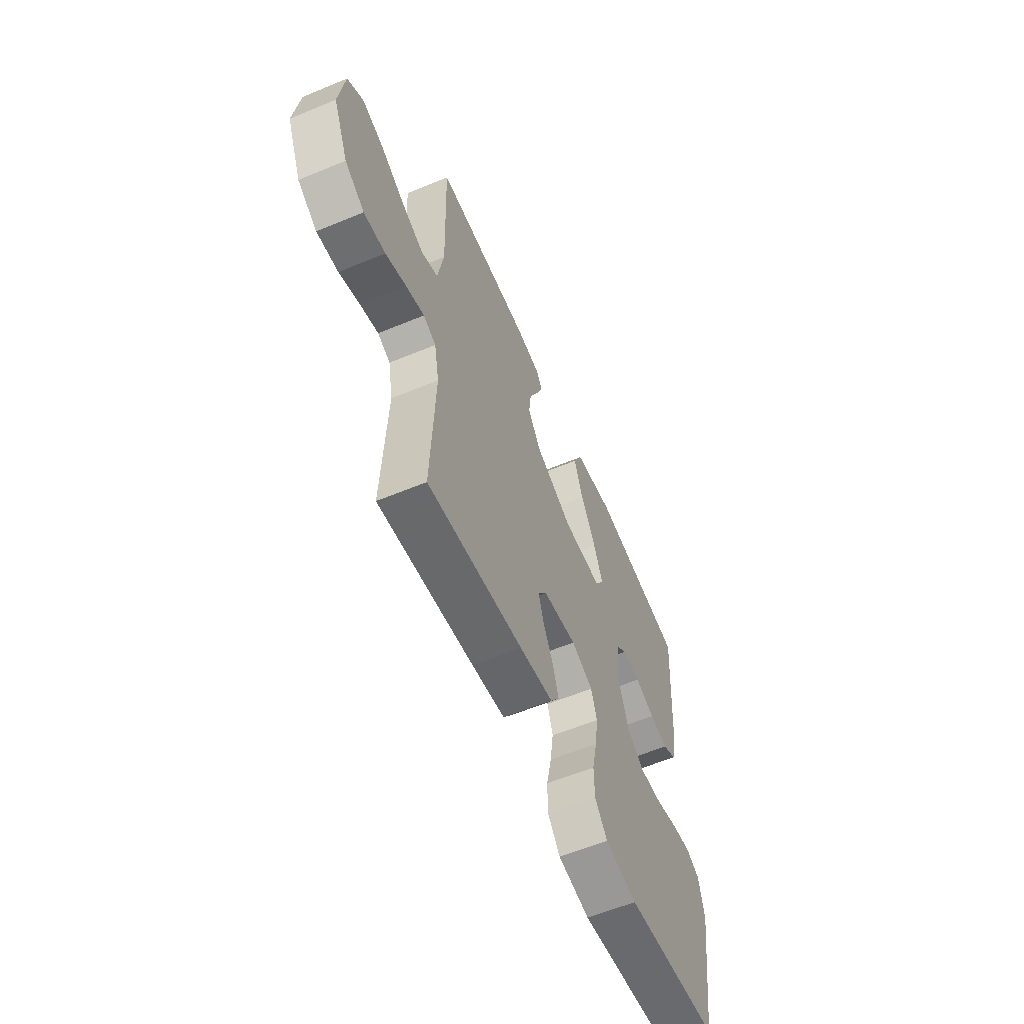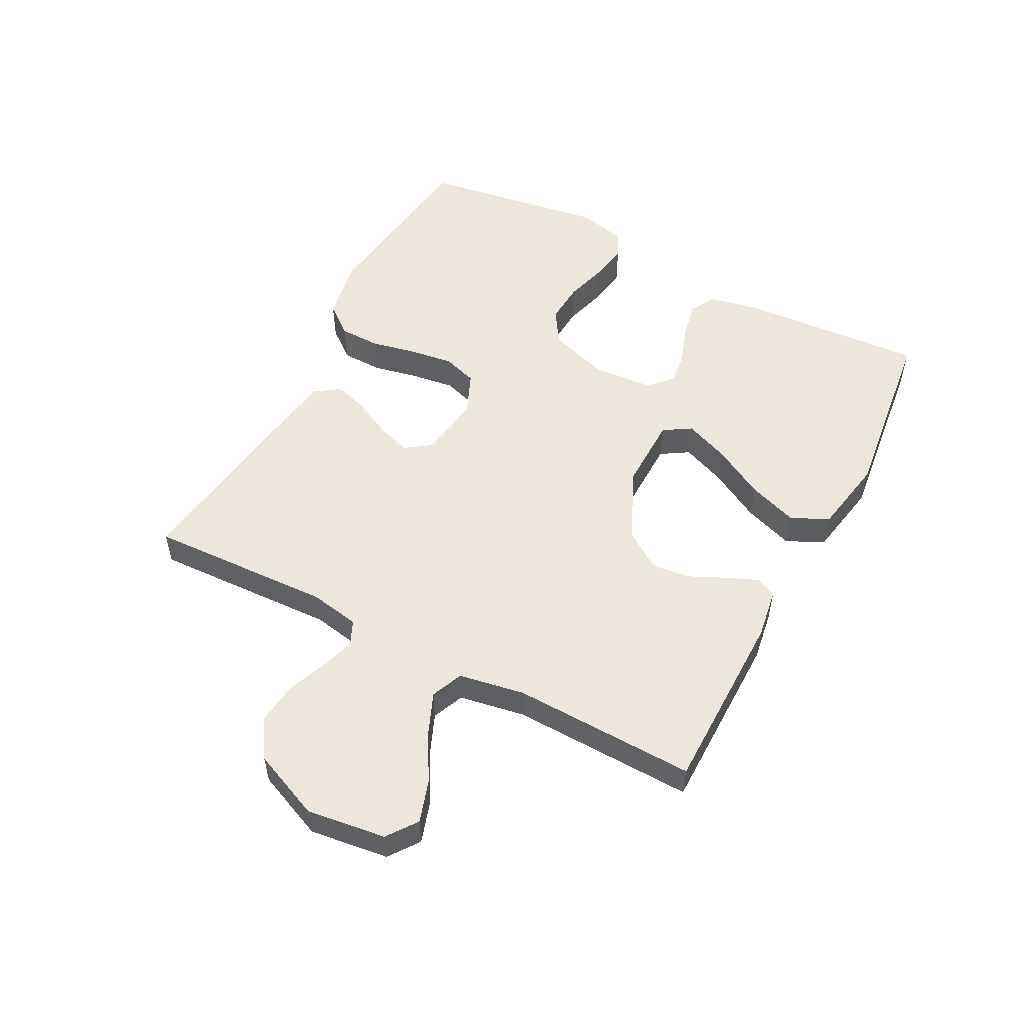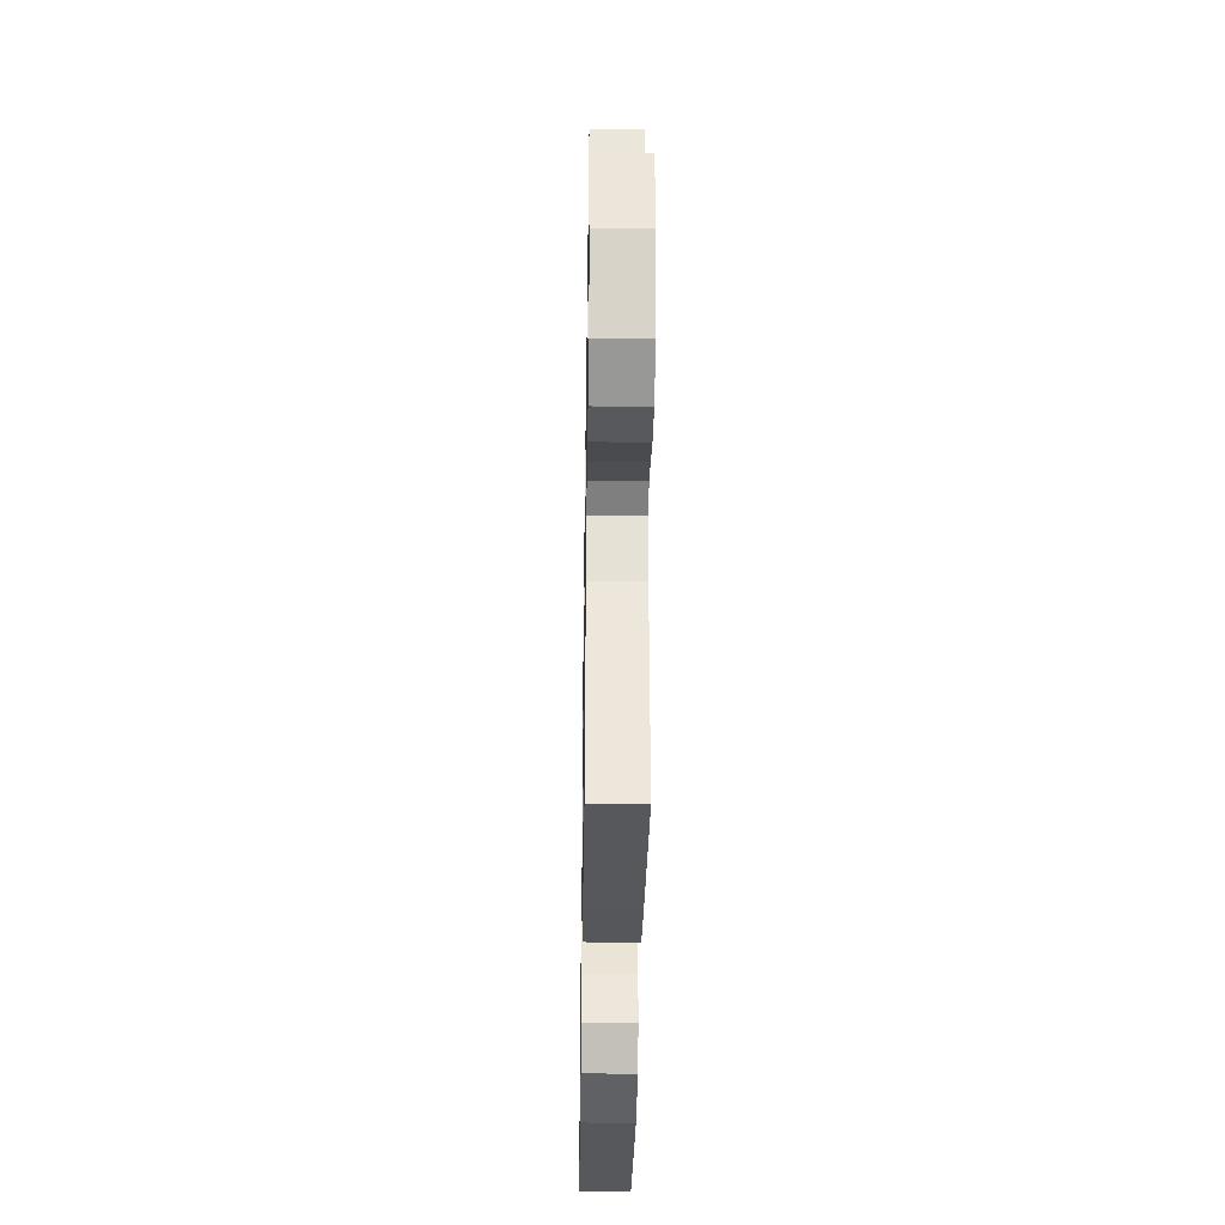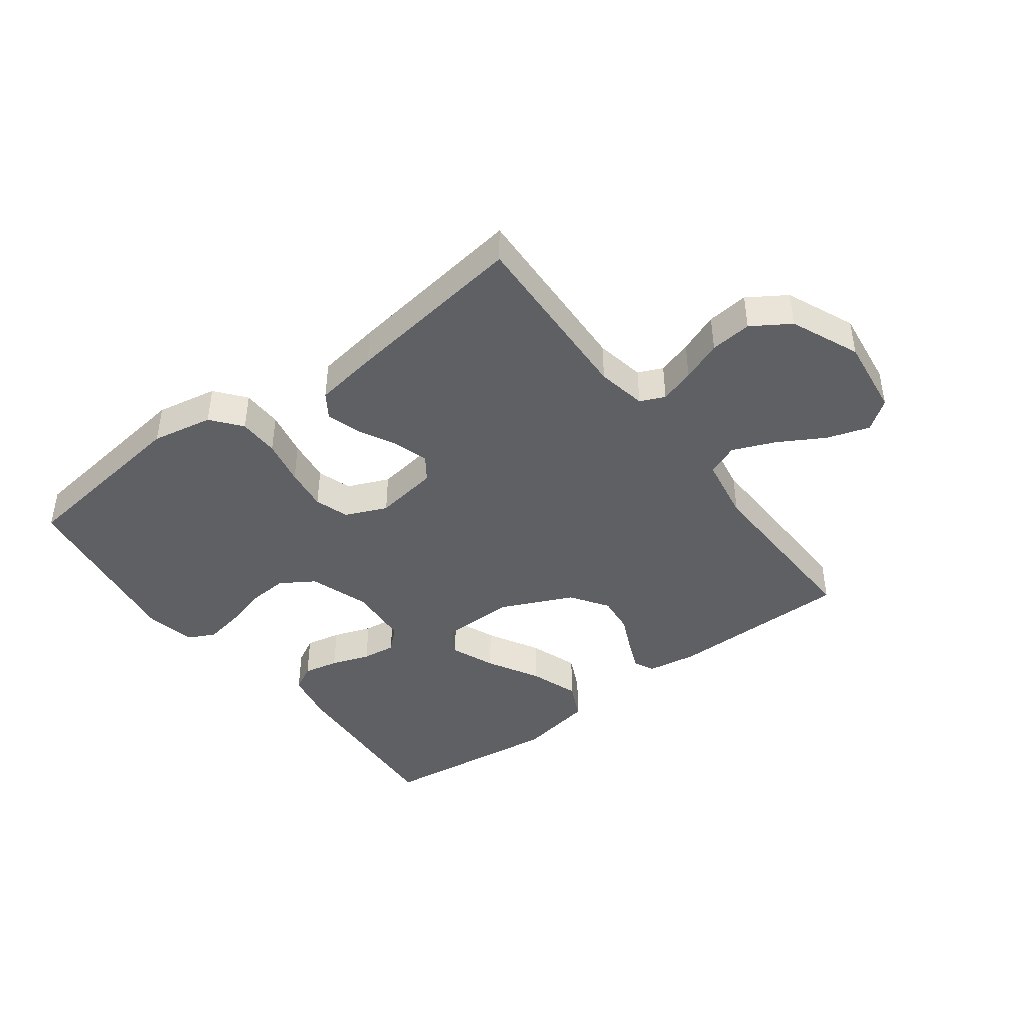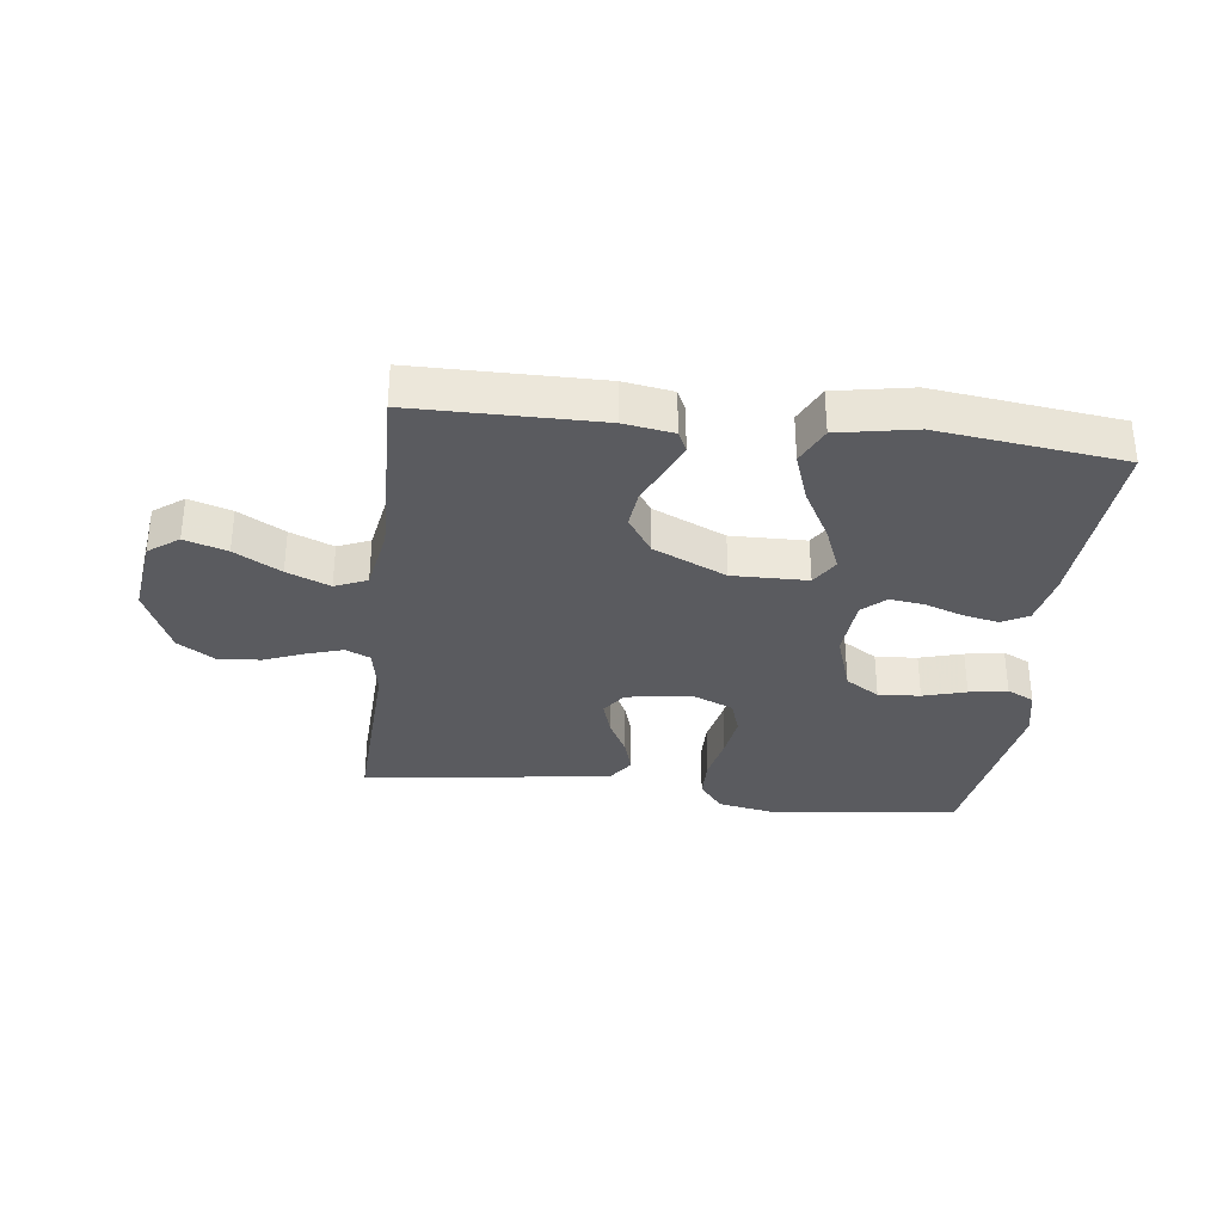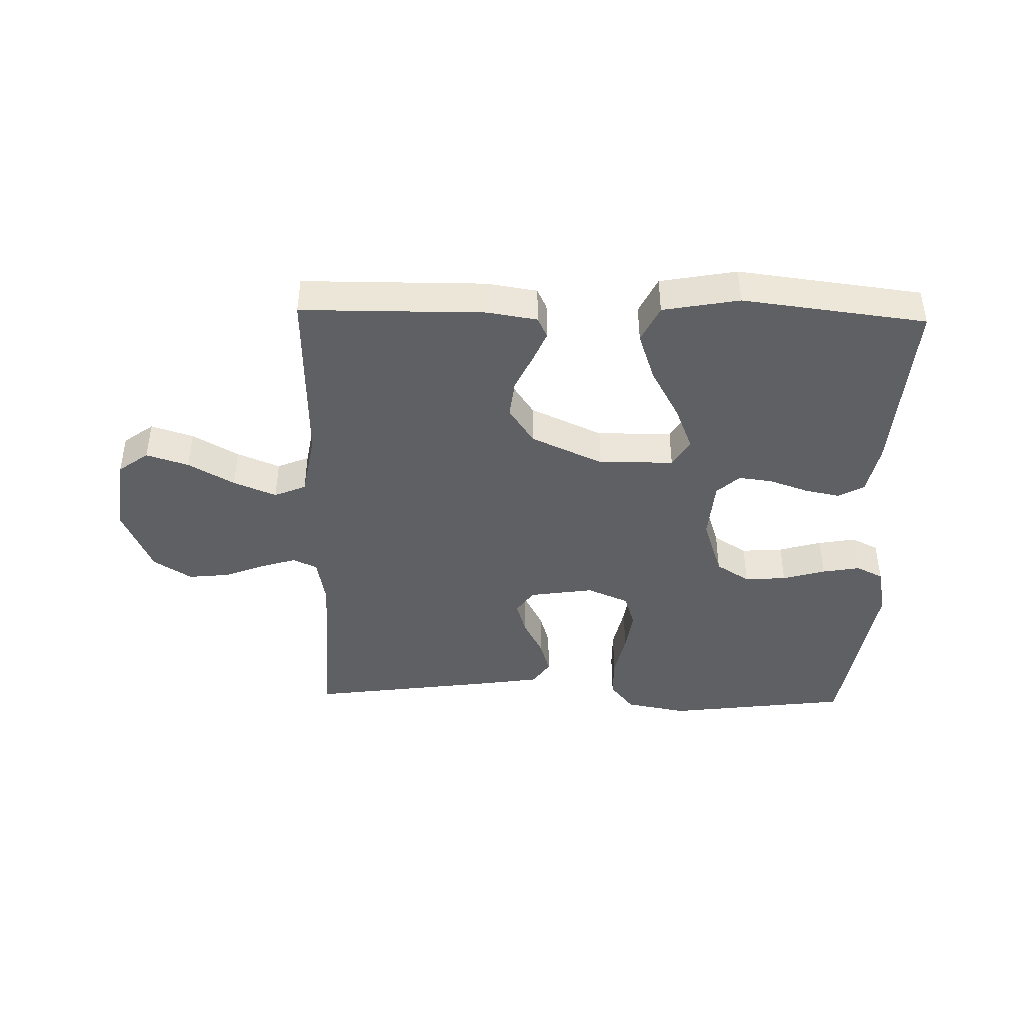
<metadata>
{"format":"obj","ext":"obj","renderer":"f3d","projection":"perspective","resolution":1024,"background":"white","views":[{"elev":-59.5,"azim":-66.9,"up":"+Z"},{"elev":53.4,"azim":-62.3,"up":"+Y"},{"elev":-35.6,"azim":-90.9,"up":"+Z"},{"elev":-42.9,"azim":-143.0,"up":"+Y"},{"elev":-33.0,"azim":-6.9,"up":"+Y"},{"elev":-42.7,"azim":-1.4,"up":"+Y"}]}
</metadata>
<code>
v -0.5 0.07 0.5
v -0.2 0.07 0.502
v -0.119 0.07 0.489
v -0.103 0.07 0.455
v -0.124 0.07 0.405
v -0.152 0.07 0.345
v -0.159 0.07 0.282
v -0.118 0.07 0.221
v 0 0.07 0.167
v 0.122 0.07 0.169
v 0.15 0.07 0.214
v 0.121 0.07 0.287
v 0.074 0.07 0.372
v 0.046 0.07 0.453
v 0.075 0.07 0.514
v 0.2 0.07 0.537
v 0.5 0.07 0.5
v 0.479 0.07 0.2
v 0.462 0.07 0.116
v 0.419 0.07 0.093
v 0.361 0.07 0.105
v 0.298 0.07 0.127
v 0.243 0.07 0.134
v 0.206 0.07 0.1
v 0.198 0.07 0
v 0.231 0.07 -0.099
v 0.286 0.07 -0.134
v 0.354 0.07 -0.129
v 0.424 0.07 -0.109
v 0.486 0.07 -0.098
v 0.53 0.07 -0.12
v 0.547 0.07 -0.2
v 0.5 0.07 -0.5
v 0.2 0.07 -0.538
v 0.1 0.07 -0.519
v 0.061 0.07 -0.47
v 0.06 0.07 -0.403
v 0.076 0.07 -0.328
v 0.086 0.07 -0.257
v 0.068 0.07 -0.201
v 0 0.07 -0.172
v -0.105 0.07 -0.188
v -0.133 0.07 -0.228
v -0.116 0.07 -0.284
v -0.084 0.07 -0.346
v -0.067 0.07 -0.402
v -0.095 0.07 -0.443
v -0.2 0.07 -0.459
v -0.5 0.07 -0.5
v -0.487 0.07 -0.2
v -0.502 0.07 -0.119
v -0.542 0.07 -0.101
v -0.599 0.07 -0.119
v -0.665 0.07 -0.145
v -0.733 0.07 -0.152
v -0.795 0.07 -0.112
v -0.843 0.07 0
v -0.826 0.07 0.129
v -0.777 0.07 0.165
v -0.708 0.07 0.143
v -0.633 0.07 0.1
v -0.563 0.07 0.071
v -0.511 0.07 0.093
v -0.492 0.07 0.2
v -0.5 0 0.5
v -0.2 0 0.502
v -0.119 0 0.489
v -0.103 0 0.455
v -0.124 0 0.405
v -0.152 0 0.345
v -0.159 0 0.282
v -0.118 0 0.221
v 0 0 0.167
v 0.122 0 0.169
v 0.15 0 0.214
v 0.121 0 0.287
v 0.074 0 0.372
v 0.046 0 0.453
v 0.075 0 0.514
v 0.2 0 0.537
v 0.5 0 0.5
v 0.479 0 0.2
v 0.462 0 0.116
v 0.419 0 0.093
v 0.361 0 0.105
v 0.298 0 0.127
v 0.243 0 0.134
v 0.206 0 0.1
v 0.198 0 0
v 0.231 0 -0.099
v 0.286 0 -0.134
v 0.354 0 -0.129
v 0.424 0 -0.109
v 0.486 0 -0.098
v 0.53 0 -0.12
v 0.547 0 -0.2
v 0.5 0 -0.5
v 0.2 0 -0.538
v 0.1 0 -0.519
v 0.061 0 -0.47
v 0.06 0 -0.403
v 0.076 0 -0.328
v 0.086 0 -0.257
v 0.068 0 -0.201
v 0 0 -0.172
v -0.105 0 -0.188
v -0.133 0 -0.228
v -0.116 0 -0.284
v -0.084 0 -0.346
v -0.067 0 -0.402
v -0.095 0 -0.443
v -0.2 0 -0.459
v -0.5 0 -0.5
v -0.487 0 -0.2
v -0.502 0 -0.119
v -0.542 0 -0.101
v -0.599 0 -0.119
v -0.665 0 -0.145
v -0.733 0 -0.152
v -0.795 0 -0.112
v -0.843 0 0
v -0.826 0 0.129
v -0.777 0 0.165
v -0.708 0 0.143
v -0.633 0 0.1
v -0.563 0 0.071
v -0.511 0 0.093
v -0.492 0 0.2
f 59 60 61
f 58 59 61
f 57 58 61
f 56 57 61
f 55 56 61
f 54 55 61
f 53 54 61
f 52 53 61 62
f 51 52 62 63
f 48 49 50
f 47 48 50
f 46 47 50
f 45 46 50
f 44 45 50
f 51 63 64
f 50 51 64
f 44 50 64
f 43 44 64
f 36 37 38
f 35 36 38
f 34 35 38
f 33 34 38
f 32 33 38
f 31 32 38
f 30 31 38
f 29 30 38
f 28 29 38
f 27 28 38 39
f 26 27 39 40
f 20 21 22
f 19 20 22
f 18 19 22
f 17 18 22
f 16 17 22
f 15 16 22
f 14 15 22
f 13 14 22
f 12 13 22
f 11 12 22 23
f 10 11 23 24
f 4 5 6
f 3 4 6
f 2 3 6
f 1 2 6
f 64 1 6
f 64 6 7
f 64 7 8
f 43 64 8
f 42 43 8
f 41 42 8 9
f 41 9 10
f 40 41 10
f 26 40 10
f 25 26 10
f 10 24 25
f 125 124 123
f 125 123 122
f 125 122 121
f 125 121 120
f 125 120 119
f 125 119 118
f 125 118 117
f 126 125 117 116
f 127 126 116 115
f 114 113 112
f 114 112 111
f 114 111 110
f 114 110 109
f 114 109 108
f 128 127 115
f 128 115 114
f 128 114 108
f 128 108 107
f 102 101 100
f 102 100 99
f 102 99 98
f 102 98 97
f 102 97 96
f 102 96 95
f 102 95 94
f 102 94 93
f 102 93 92
f 103 102 92 91
f 104 103 91 90
f 86 85 84
f 86 84 83
f 86 83 82
f 86 82 81
f 86 81 80
f 86 80 79
f 86 79 78
f 86 78 77
f 86 77 76
f 87 86 76 75
f 88 87 75 74
f 70 69 68
f 70 68 67
f 70 67 66
f 70 66 65
f 70 65 128
f 71 70 128
f 72 71 128
f 72 128 107
f 72 107 106
f 73 72 106 105
f 74 73 105
f 74 105 104
f 74 104 90
f 74 90 89
f 89 88 74
f 1 65 66 2
f 2 66 67 3
f 3 67 68 4
f 4 68 69 5
f 5 69 70 6
f 6 70 71 7
f 7 71 72 8
f 8 72 73 9
f 9 73 74 10
f 10 74 75 11
f 11 75 76 12
f 12 76 77 13
f 13 77 78 14
f 14 78 79 15
f 15 79 80 16
f 16 80 81 17
f 17 81 82 18
f 18 82 83 19
f 19 83 84 20
f 20 84 85 21
f 21 85 86 22
f 22 86 87 23
f 23 87 88 24
f 24 88 89 25
f 25 89 90 26
f 26 90 91 27
f 27 91 92 28
f 28 92 93 29
f 29 93 94 30
f 30 94 95 31
f 31 95 96 32
f 32 96 97 33
f 33 97 98 34
f 34 98 99 35
f 35 99 100 36
f 36 100 101 37
f 37 101 102 38
f 38 102 103 39
f 39 103 104 40
f 40 104 105 41
f 41 105 106 42
f 42 106 107 43
f 43 107 108 44
f 44 108 109 45
f 45 109 110 46
f 46 110 111 47
f 47 111 112 48
f 48 112 113 49
f 49 113 114 50
f 50 114 115 51
f 51 115 116 52
f 52 116 117 53
f 53 117 118 54
f 54 118 119 55
f 55 119 120 56
f 56 120 121 57
f 57 121 122 58
f 58 122 123 59
f 59 123 124 60
f 60 124 125 61
f 61 125 126 62
f 62 126 127 63
f 63 127 128 64
f 64 128 65 1

</code>
